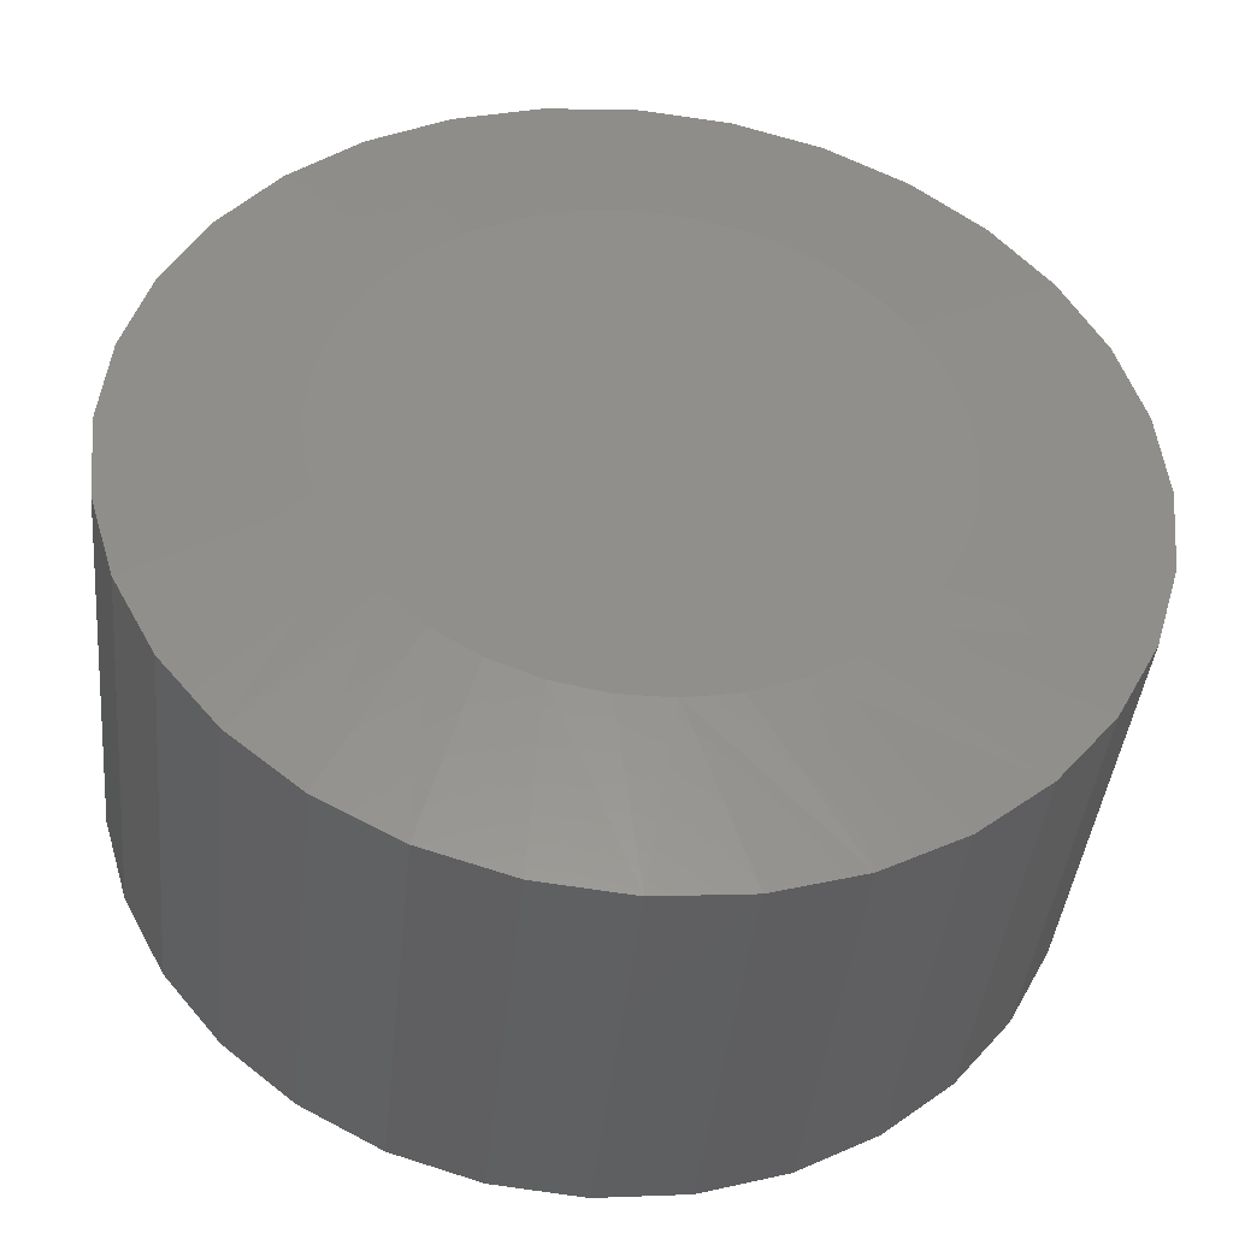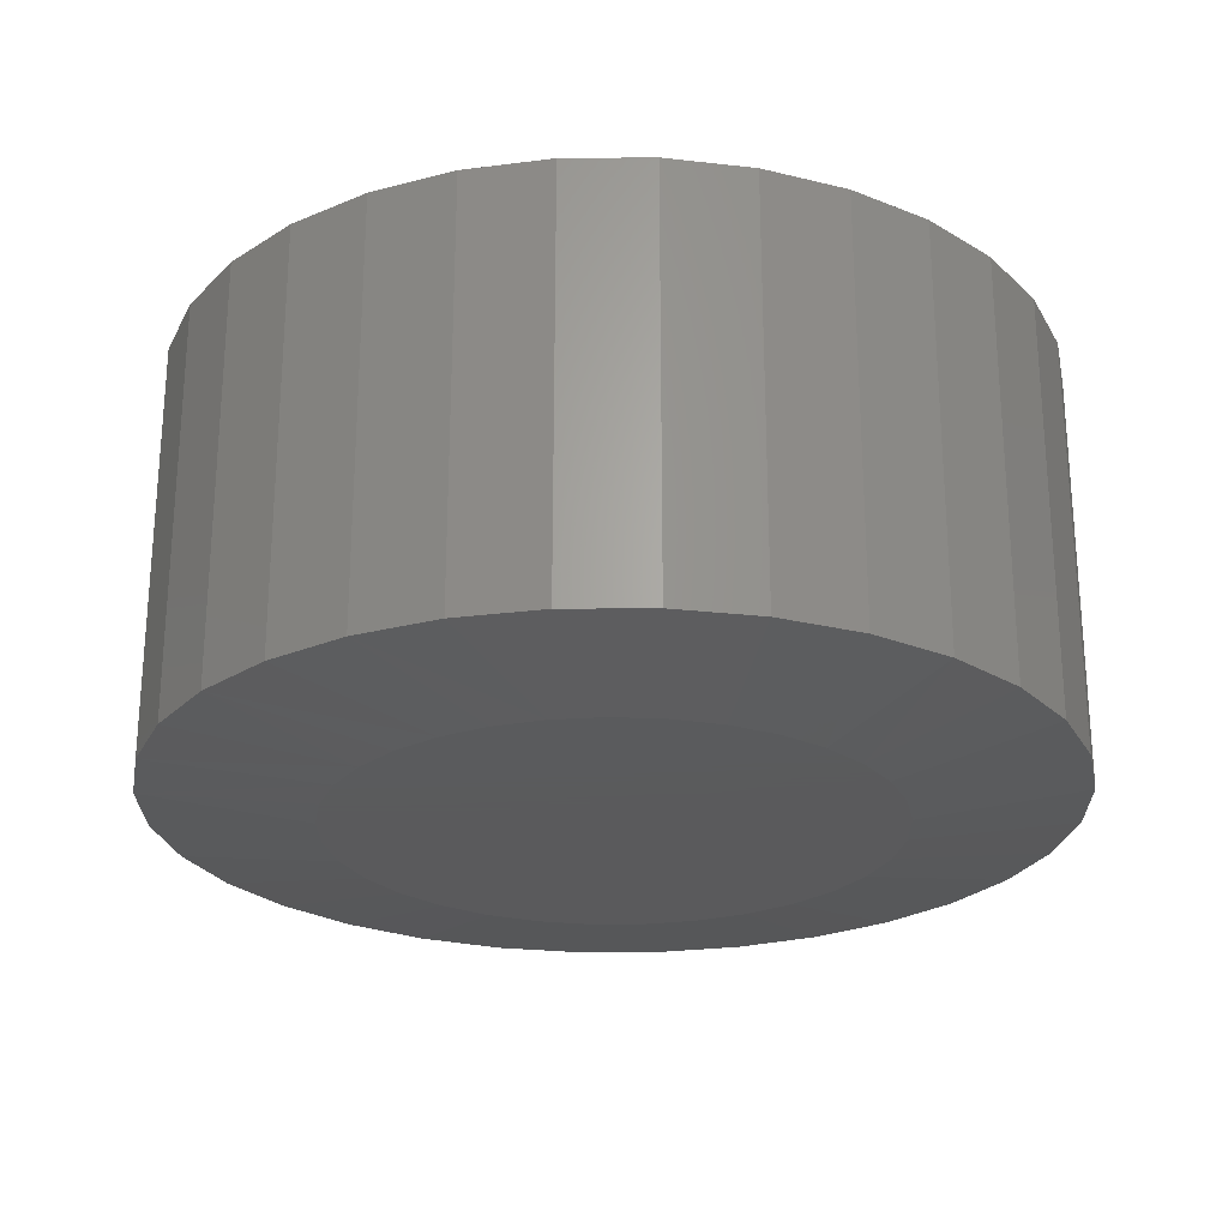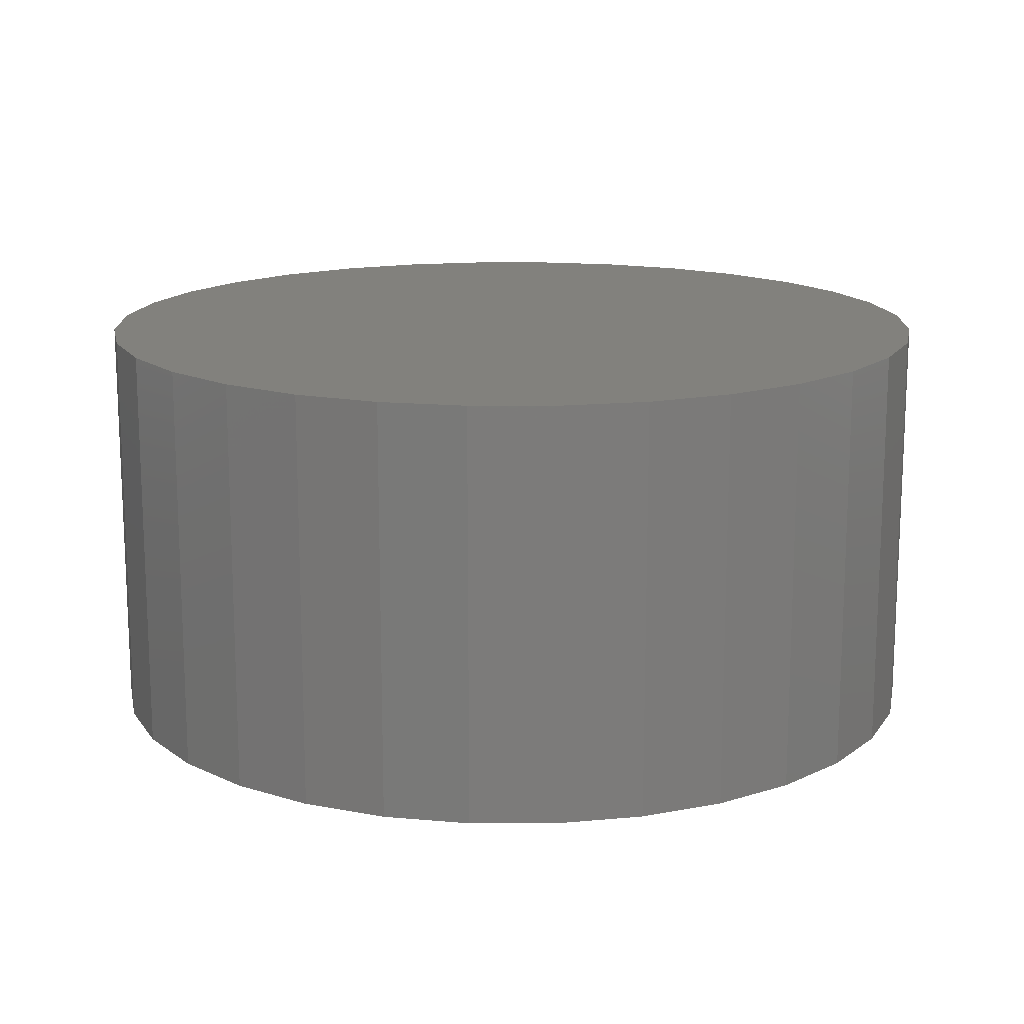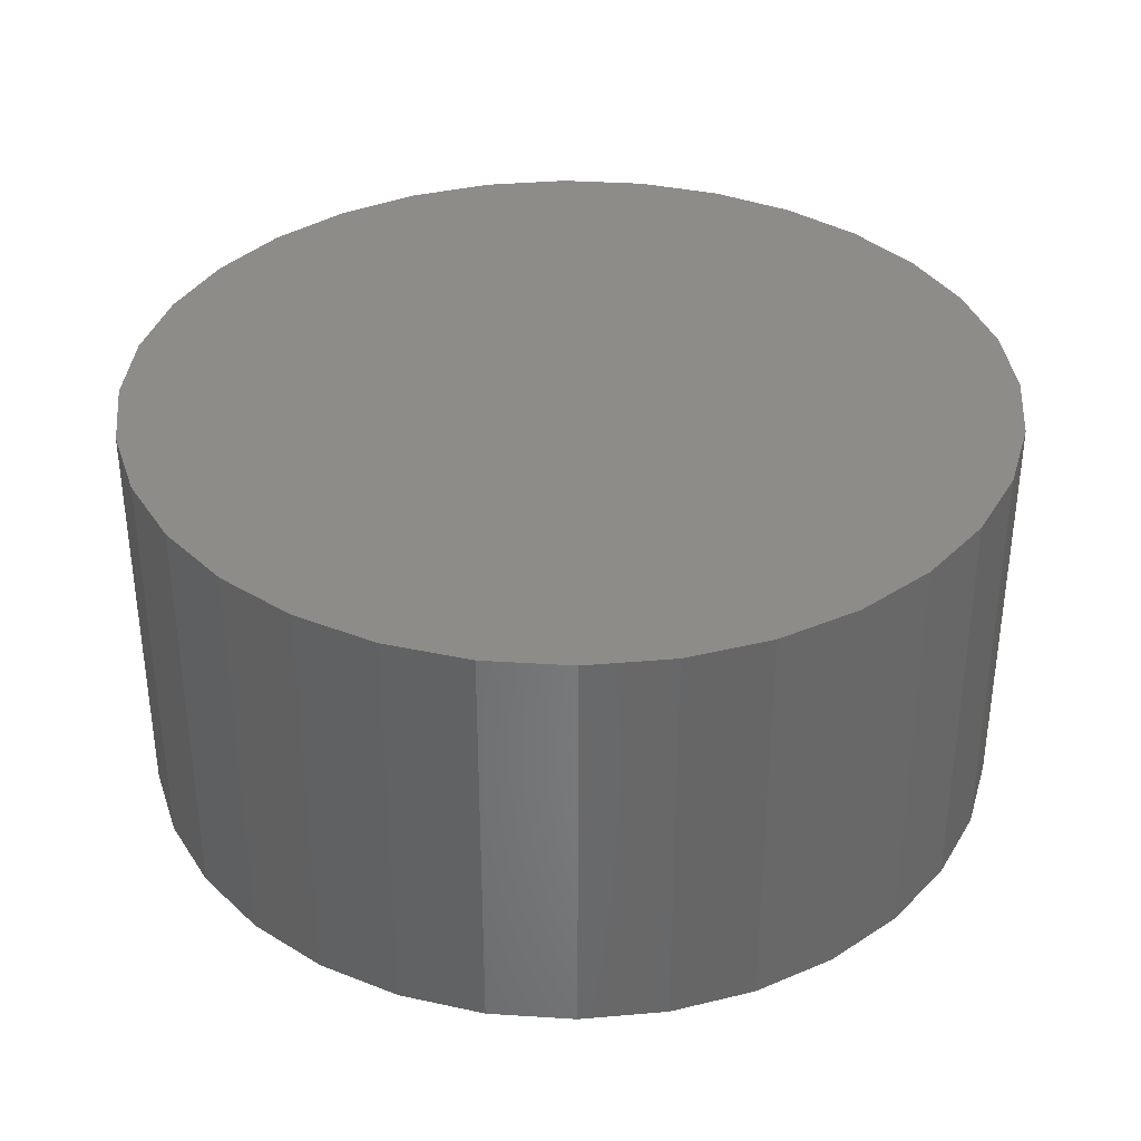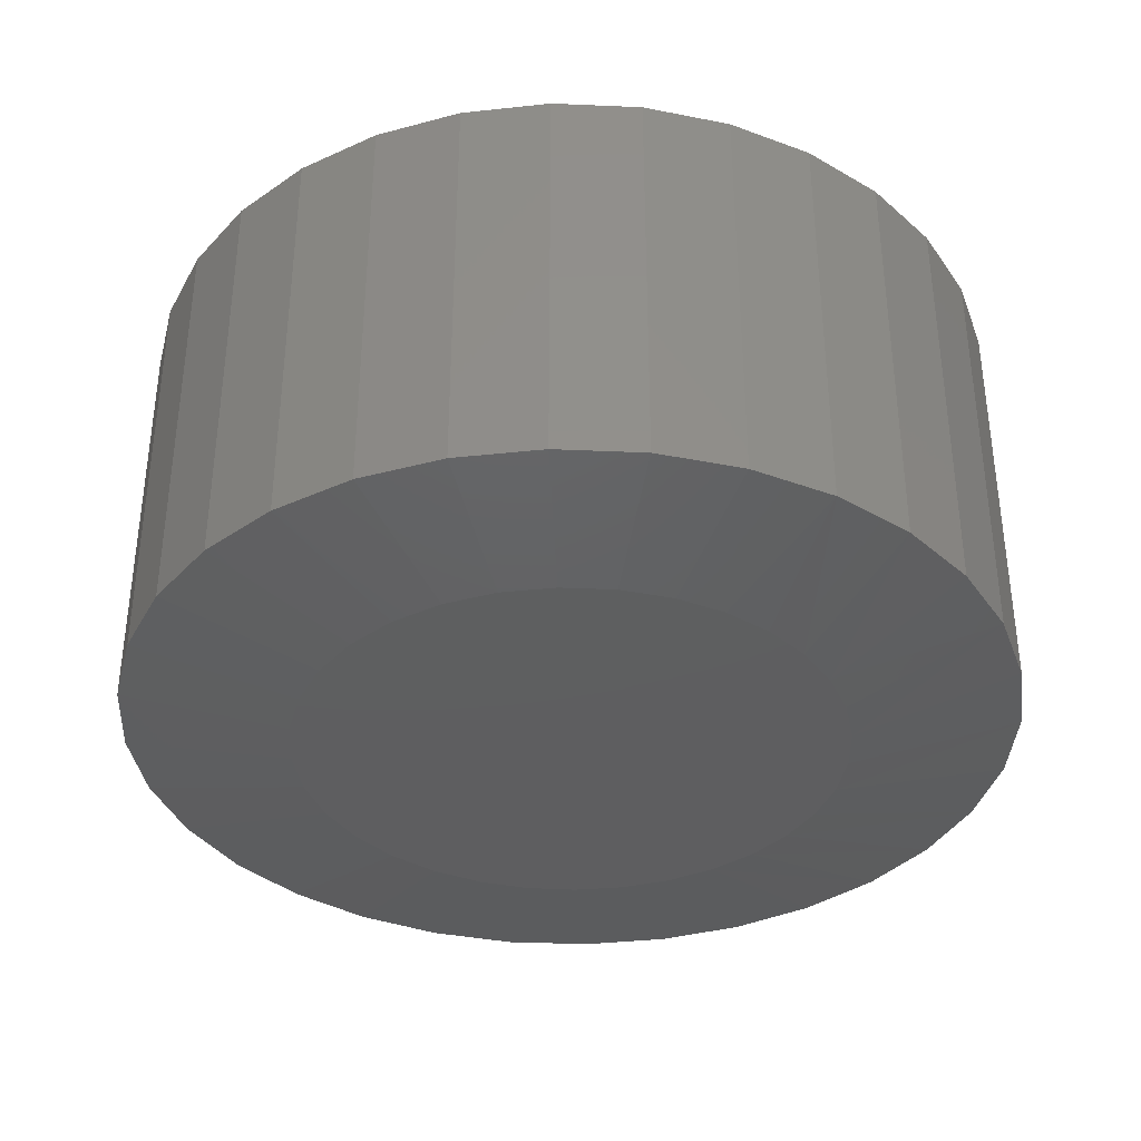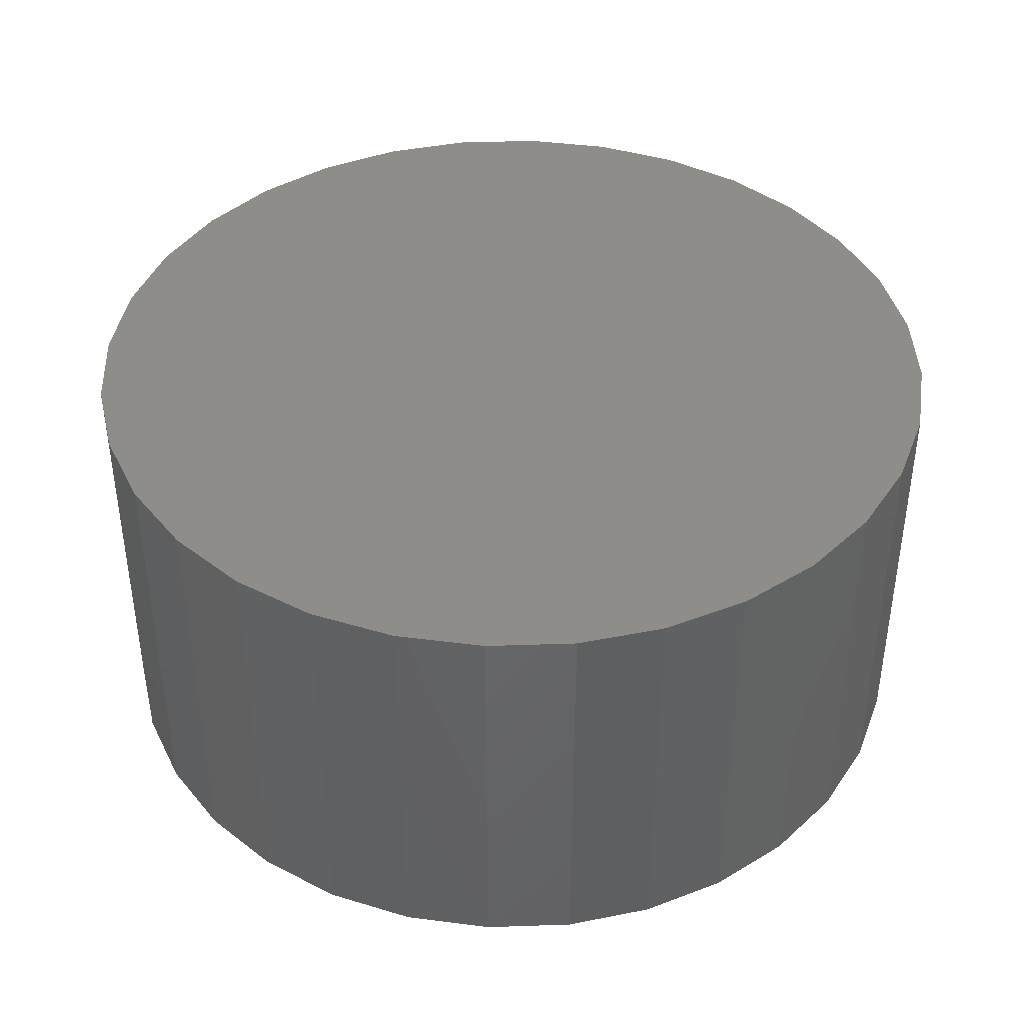
<metadata>
{"format":"stl","ext":"stl","renderer":"f3d","projection":"perspective","resolution":1024,"background":"white","views":[{"elev":-41.5,"azim":-5.7,"up":"+Z"},{"elev":-24.8,"azim":-173.7,"up":"+Y"},{"elev":15.1,"azim":-163.3,"up":"+Y"},{"elev":35.9,"azim":77.9,"up":"+Y"},{"elev":-36.4,"azim":69.9,"up":"+Y"},{"elev":41.4,"azim":-131.7,"up":"+Y"}]}
</metadata>
<code>
# stl→obj: 97 verts, 190 faces
v -0.06496 7.605e-17 0.3663
v 0.08075 9.223e-17 0.3663
v 0.007895 8.414e-17 0.3734
v 0.1101 9.549e-17 -0.3592
v -0.02656 8.032e-17 -0.3718
v 0.04235 8.797e-17 -0.3718
v 0.1508 1e-16 0.345
v -0.135 6.828e-17 0.345
v 0.2154 1.072e-16 0.3105
v -0.1996 6.111e-17 0.3105
v 0.272 1.135e-16 0.2641
v -0.2562 5.483e-17 0.2641
v 0.3184 1.186e-16 0.2075
v -0.3026 4.967e-17 0.2075
v 0.3529 1.224e-16 0.1429
v -0.3371 4.584e-17 0.1429
v 0.3742 1.248e-16 0.07285
v -0.3584 4.348e-17 0.07285
v 0.3813 1.256e-16 -3.592e-16
v -0.3655 4.268e-17 7.281e-08
v 0.375 1.249e-16 -0.06862
v -0.3592 4.339e-17 -0.06862
v 0.3561 1.228e-16 -0.1349
v -0.3403 4.548e-17 -0.1349
v 0.3254 1.194e-16 -0.1966
v -0.3096 4.889e-17 -0.1966
v 0.2839 1.148e-16 -0.2516
v -0.2681 5.35e-17 -0.2516
v 0.2329 1.091e-16 -0.298
v -0.2172 5.916e-17 -0.298
v 0.1744 1.026e-16 -0.3343
v -0.1586 6.566e-17 -0.3343
v -0.0943 7.28e-17 -0.3592
v 0.6079 0.6016 -8.315e-17
v 0.6079 0.03125 -2.301e-16
v 0.5964 0.6016 -0.1171
v 0.5964 0.03125 -0.1171
v 0.5622 0.6016 -0.2296
v 0.5622 0.03125 -0.2296
v 0.5068 0.6016 -0.3333
v 0.5068 0.03125 -0.3333
v 0.4322 0.6016 -0.4243
v 0.4322 0.03125 -0.4243
v 0.3412 0.6016 -0.4989
v 0.3412 0.03125 -0.4989
v 0.2375 0.6016 -0.5543
v 0.2375 0.03125 -0.5543
v 0.1249 0.6016 -0.5885
v 0.1249 0.03125 -0.5885
v 0.007895 0.6016 -0.6
v 0.007895 0.03125 -0.6
v -0.1092 0.6016 -0.5885
v -0.1092 0.03125 -0.5885
v -0.2217 0.6016 -0.5543
v -0.2217 0.03125 -0.5543
v -0.3254 0.6016 -0.4989
v -0.3254 0.03125 -0.4989
v -0.4164 0.6016 -0.4243
v -0.4164 0.03125 -0.4243
v -0.491 0.6016 -0.3333
v -0.491 0.03125 -0.3333
v -0.5464 0.6016 -0.2296
v -0.5464 0.03125 -0.2296
v -0.5806 0.6016 -0.1171
v -0.5806 0.03125 -0.1171
v -0.5921 0.6016 6.381e-17
v -0.5921 0.03125 6.381e-17
v -0.5806 0.6016 0.1171
v -0.5806 0.03125 0.1171
v -0.5464 0.6016 0.2296
v -0.5464 0.03125 0.2296
v -0.491 0.6016 0.3333
v -0.491 0.03125 0.3333
v -0.4164 0.6016 0.4243
v -0.4164 0.03125 0.4243
v -0.3254 0.6016 0.4989
v -0.3254 0.03125 0.4989
v -0.2217 0.6016 0.5543
v -0.2217 0.03125 0.5543
v -0.1092 0.6016 0.5885
v -0.1092 0.03125 0.5885
v 0.007895 0.6016 0.6
v 0.007895 0.03125 0.6
v 0.1249 0.6016 0.5885
v 0.1249 0.03125 0.5885
v 0.2375 0.6016 0.5543
v 0.2375 0.03125 0.5543
v 0.3412 0.6016 0.4989
v 0.3412 0.03125 0.4989
v 0.4322 0.6016 0.4243
v 0.4322 0.03125 0.4243
v 0.5068 0.6016 0.3333
v 0.5068 0.03125 0.3333
v 0.5622 0.6016 0.2296
v 0.5622 0.03125 0.2296
v 0.5964 0.6016 0.1171
v 0.5964 0.03125 0.1171
f 1 2 3
f 4 5 6
f 2 1 7
f 7 1 8
f 7 8 9
f 9 8 10
f 9 10 11
f 11 10 12
f 11 12 13
f 13 12 14
f 13 14 15
f 15 14 16
f 15 16 17
f 17 16 18
f 17 18 19
f 19 18 20
f 19 20 21
f 21 20 22
f 21 22 23
f 23 22 24
f 23 24 25
f 25 24 26
f 25 26 27
f 27 26 28
f 27 28 29
f 29 28 30
f 29 30 31
f 31 30 32
f 31 32 4
f 4 32 33
f 4 33 5
f 34 35 36
f 36 35 37
f 36 37 38
f 38 37 39
f 38 39 40
f 40 39 41
f 40 41 42
f 42 41 43
f 42 43 44
f 44 43 45
f 44 45 46
f 46 45 47
f 46 47 48
f 48 47 49
f 48 49 50
f 50 49 51
f 50 51 52
f 52 51 53
f 52 53 54
f 54 53 55
f 54 55 56
f 56 55 57
f 56 57 58
f 58 57 59
f 58 59 60
f 60 59 61
f 60 61 62
f 62 61 63
f 62 63 64
f 64 63 65
f 64 65 66
f 66 65 67
f 66 67 68
f 68 67 69
f 68 69 70
f 70 69 71
f 70 71 72
f 72 71 73
f 72 73 74
f 74 73 75
f 74 75 76
f 76 75 77
f 76 77 78
f 78 77 79
f 78 79 80
f 80 79 81
f 80 81 82
f 82 81 83
f 82 83 84
f 84 83 85
f 84 85 86
f 86 85 87
f 86 87 88
f 88 87 89
f 88 89 90
f 90 89 91
f 90 91 92
f 92 91 93
f 92 93 94
f 94 93 95
f 94 95 96
f 96 95 97
f 96 97 34
f 34 97 35
f 11 89 9
f 81 79 1
f 1 79 8
f 71 14 73
f 14 71 16
f 16 71 69
f 16 69 18
f 18 69 67
f 18 67 20
f 15 93 13
f 93 15 95
f 95 15 17
f 95 17 97
f 97 17 19
f 97 19 35
f 89 11 91
f 91 11 13
f 91 13 93
f 85 7 87
f 87 7 9
f 87 9 89
f 7 85 2
f 2 85 83
f 2 83 3
f 3 83 81
f 3 81 1
f 75 10 77
f 77 10 8
f 77 8 79
f 10 75 12
f 12 75 73
f 12 73 14
f 6 51 49
f 31 47 45
f 23 37 21
f 21 37 35
f 21 35 19
f 24 61 26
f 61 24 63
f 63 24 22
f 63 22 65
f 65 22 20
f 65 20 67
f 61 59 26
f 26 59 28
f 59 57 28
f 28 57 30
f 57 55 30
f 30 55 32
f 55 53 32
f 32 53 33
f 6 5 51
f 51 5 33
f 51 33 53
f 31 4 47
f 47 4 6
f 47 6 49
f 27 29 43
f 43 29 31
f 43 31 45
f 43 41 27
f 27 41 39
f 27 39 25
f 25 39 37
f 25 37 23
f 82 84 80
f 50 52 48
f 48 52 54
f 48 54 46
f 46 54 56
f 46 56 44
f 44 56 58
f 44 58 42
f 42 58 60
f 42 60 40
f 40 60 62
f 40 62 38
f 38 62 64
f 38 64 36
f 36 64 66
f 36 66 34
f 34 66 68
f 34 68 96
f 96 68 70
f 96 70 94
f 94 70 72
f 94 72 92
f 92 72 74
f 92 74 90
f 90 74 76
f 90 76 88
f 88 76 78
f 88 78 86
f 86 78 80
f 86 80 84

</code>
